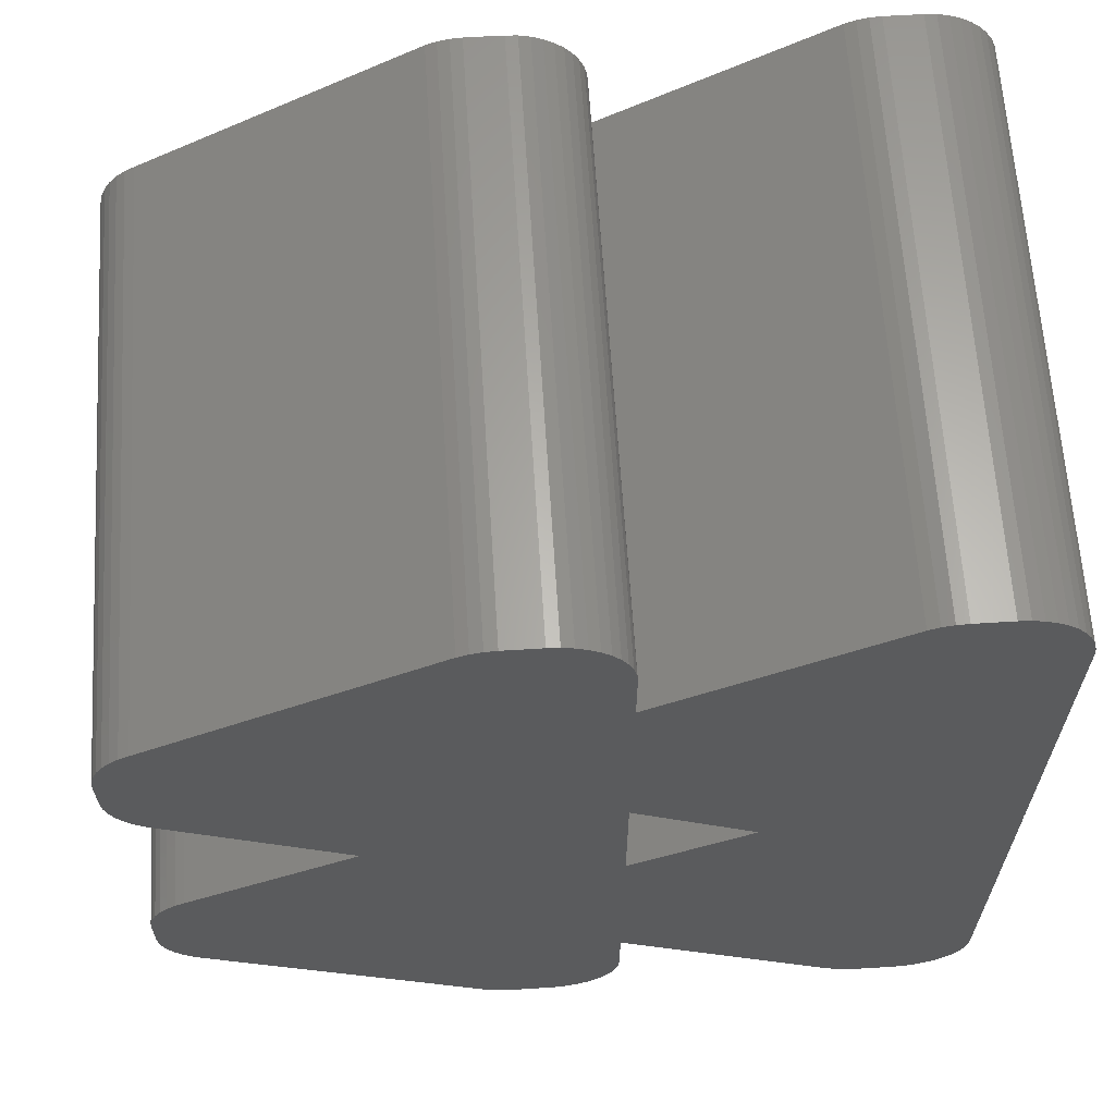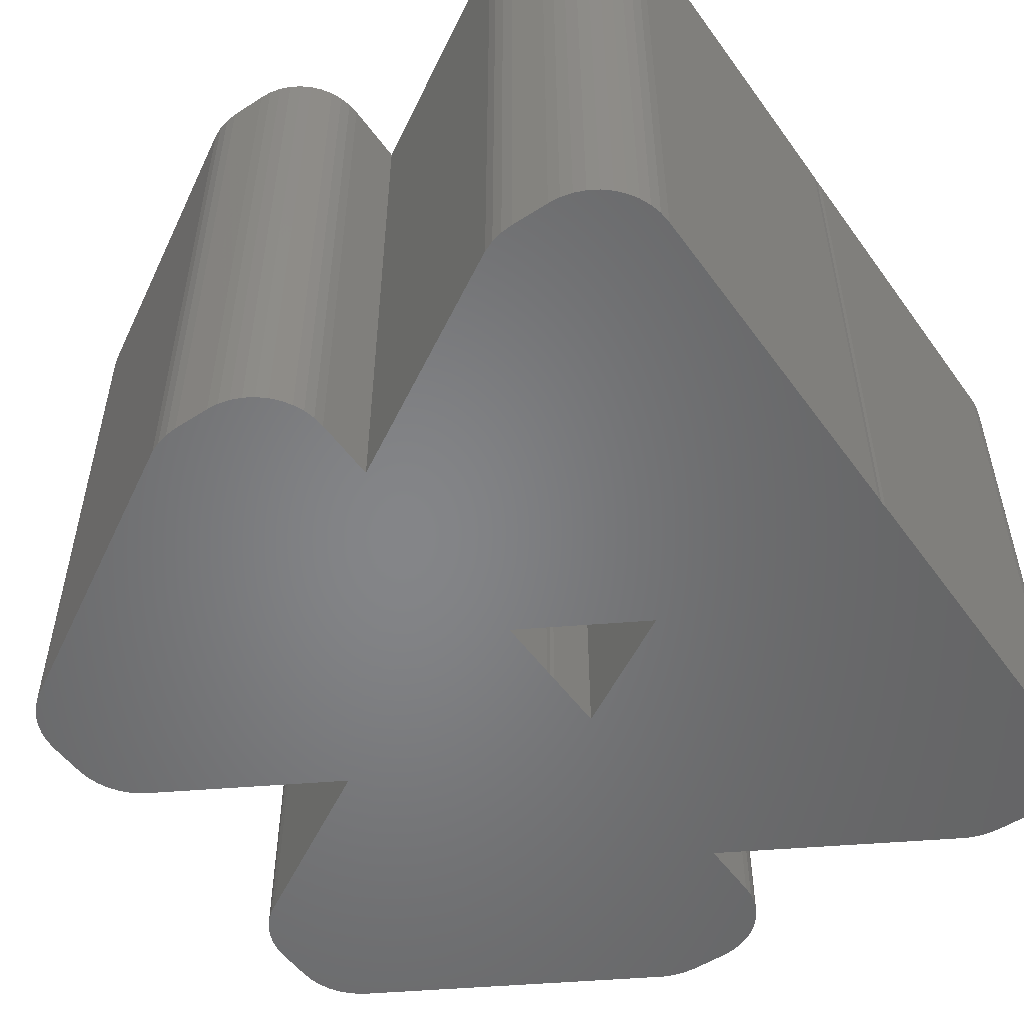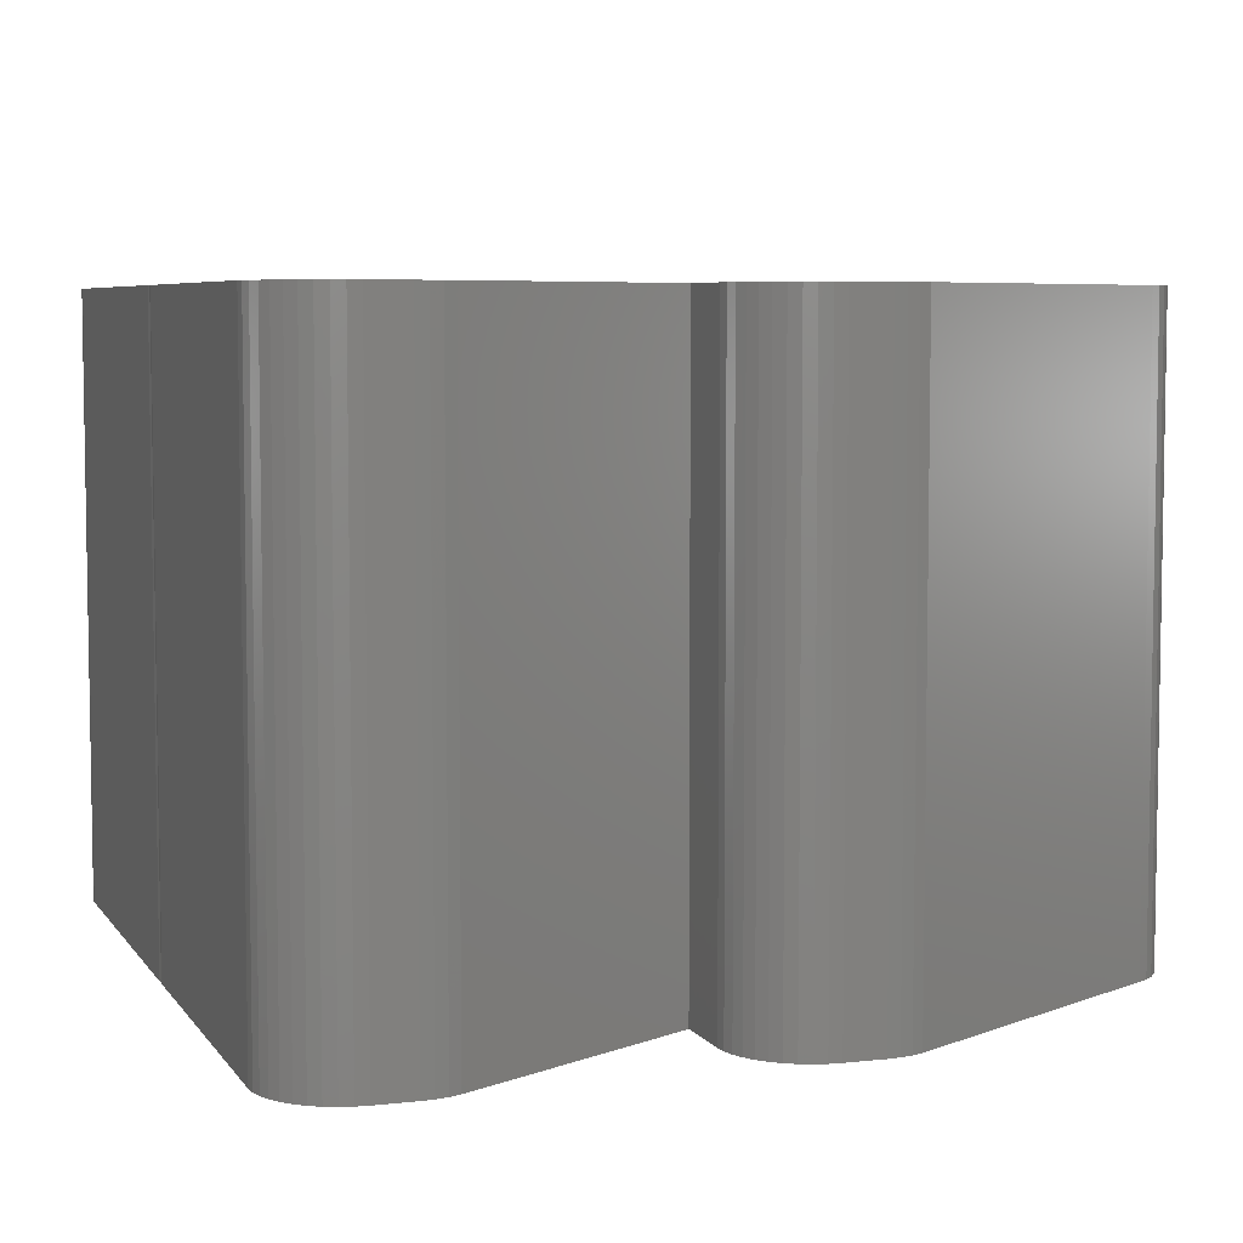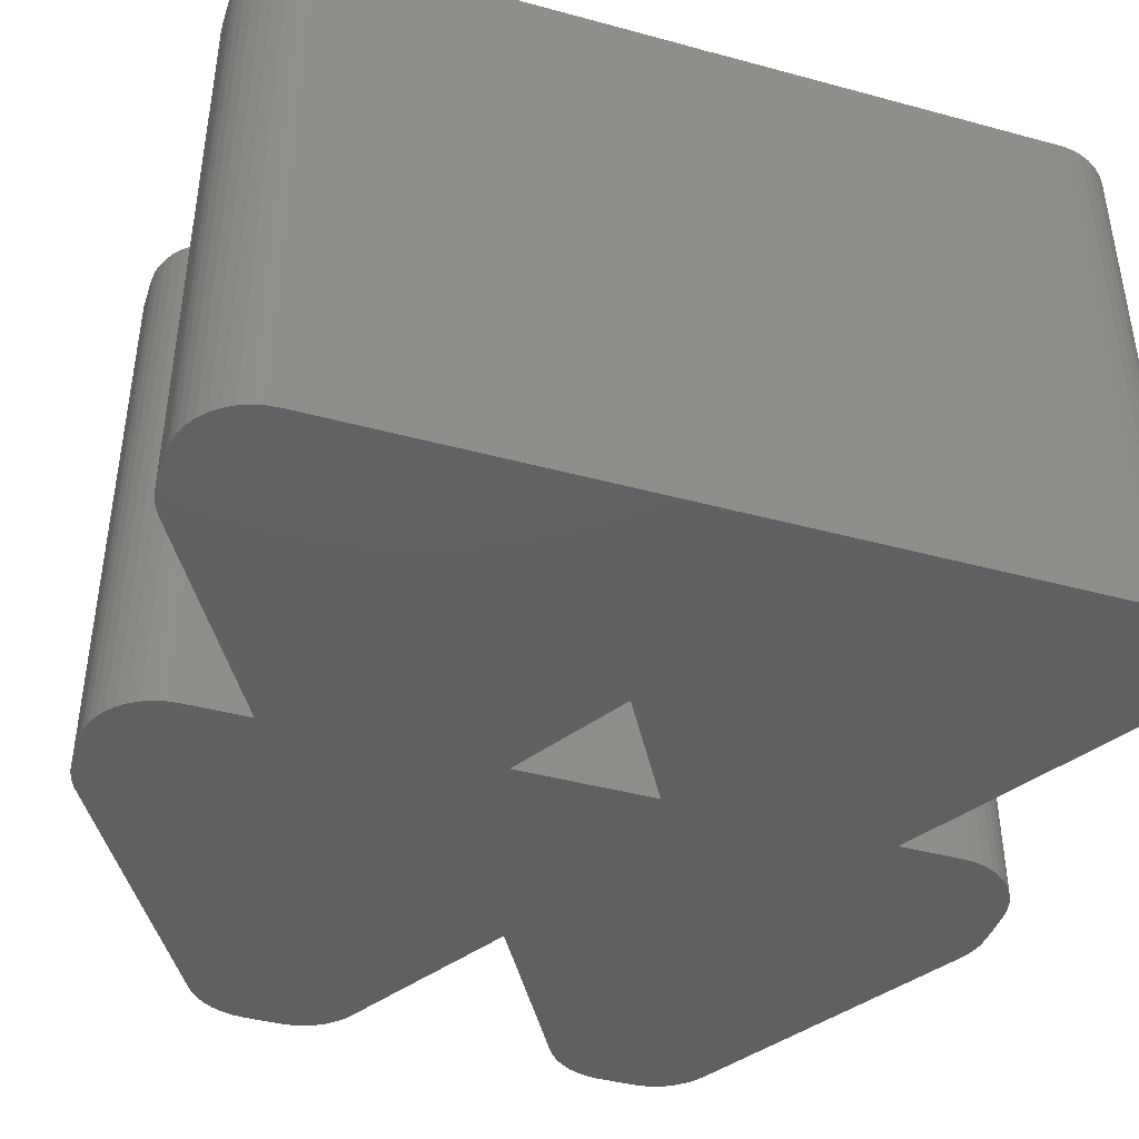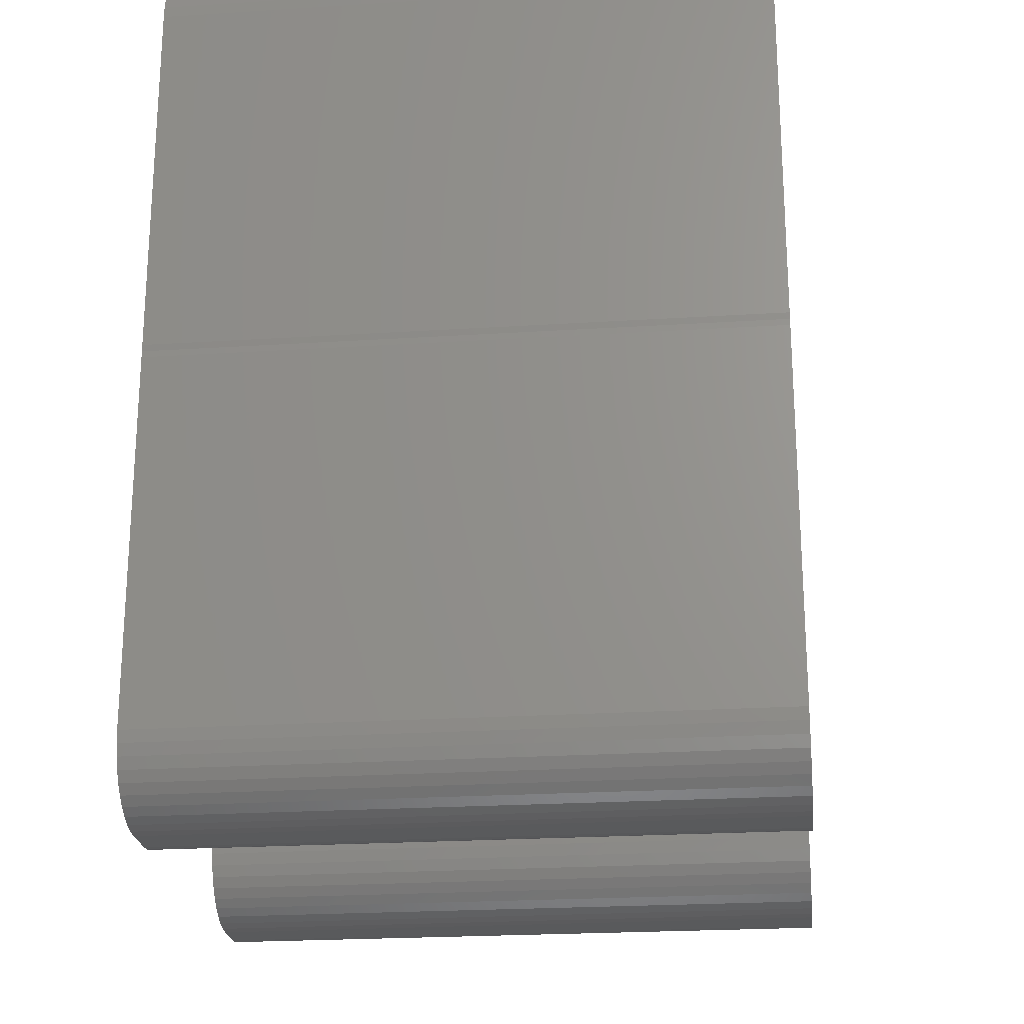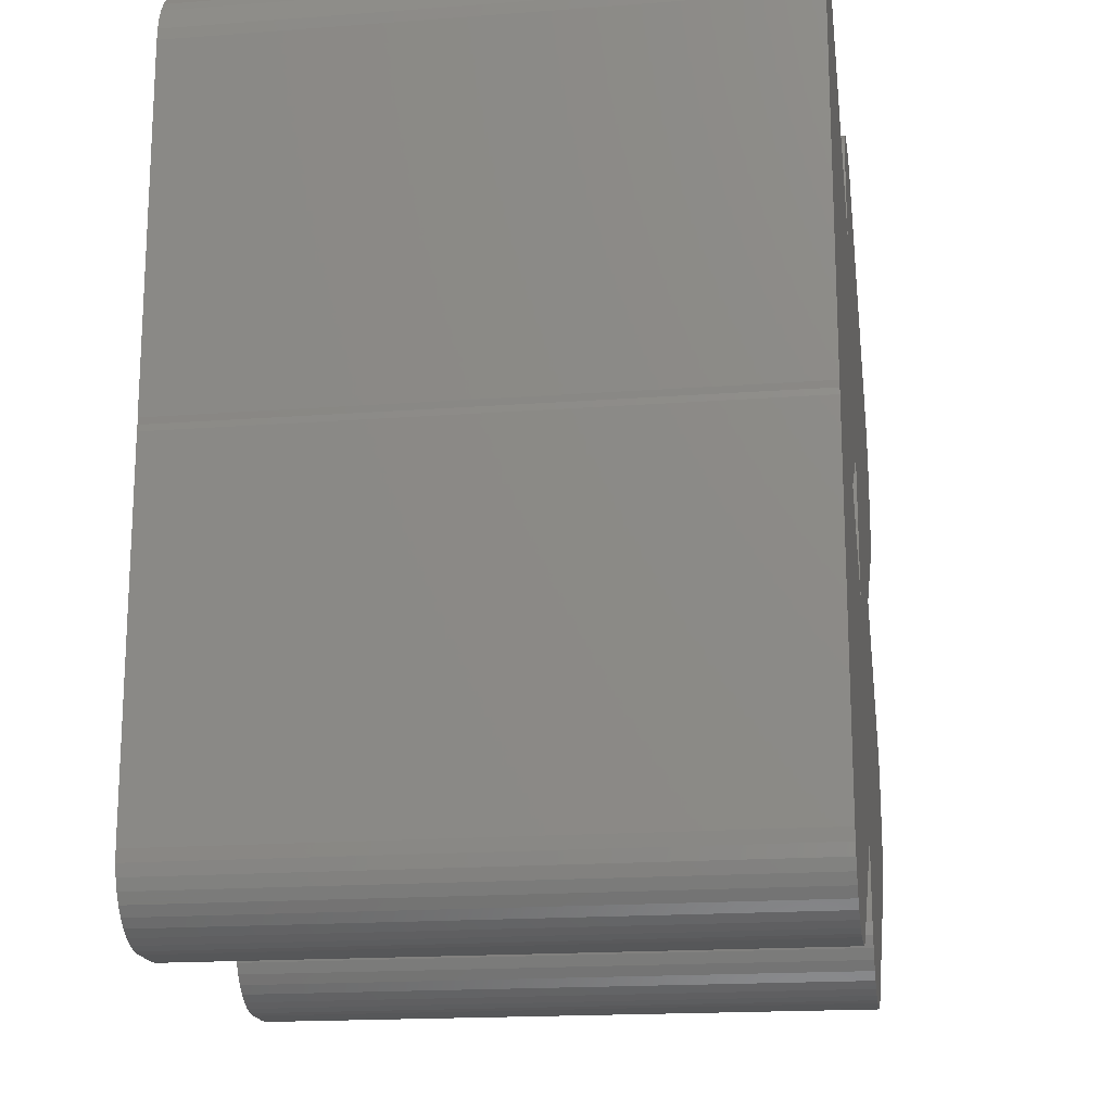
<metadata>
{"format":"stl","ext":"stl","renderer":"f3d","projection":"perspective","resolution":1024,"background":"white","views":[{"elev":63.5,"azim":176.4,"up":"+Y"},{"elev":-52.5,"azim":-145.1,"up":"+Z"},{"elev":6.0,"azim":-19.0,"up":"+Z"},{"elev":-42.2,"azim":-108.0,"up":"+Z"},{"elev":-22.8,"azim":-83.7,"up":"+Y"},{"elev":-17.6,"azim":-81.5,"up":"+Y"}]}
</metadata>
<code>
# stl→obj: 208 verts, 416 faces
v -4 -5.915 -4
v -3.5 -5.915 4
v -4 -5.915 4
v -3.5 -5.915 -4
v -4.588 -5.724 -4
v -4.454 -5.806 4
v -4.588 -5.724 4
v -4.454 -5.806 -4
v -4.156 -5.903 -4
v -4.156 -5.903 4
v -3.046 -5.806 -4
v 0 -4.047 4
v -3.046 -5.806 4
v 0 -4.047 -4
v -4.309 -5.866 4
v -4.309 -5.866 -4
v -4.809 -5.503 -4
v -4.891 -5.369 4
v -4.891 -5.369 -4
v -4.809 -5.503 4
v -4.988 -5.072 -4
v -5 -4.915 4
v -5 -4.915 -4
v -4.988 -5.072 4
v -4.951 -5.224 -4
v -4.951 -5.224 4
v -3.344 -5.903 4
v -3.344 -5.903 -4
v -4.707 -5.622 -4
v -4.707 -5.622 4
v 0 -0.9525 -4
v -1.65 0 4
v 0 -0.9525 4
v -1.65 0 -4
v -3.191 -5.866 4
v -3.191 -5.866 -4
v -5 -0.08494 -4
v -4.993 0 4
v -4.993 0 -4
v -5 -0.08494 4
v 5.704 3.641 4
v 6.25 2.75 4
v 6.238 2.906 4
v 6.25 2.25 4
v 6.201 3.059 4
v 5.704 1.359 4
v 6.141 3.204 4
v 6.238 2.094 4
v 6.059 3.338 4
v 6.201 1.941 4
v 5.957 3.457 4
v 6.141 1.796 4
v 5.838 3.559 4
v 6.059 1.662 4
v 5.957 1.543 4
v 5.838 1.441 4
v 3.35 0 4
v 1.954 5.806 4
v 5.704 -1.359 4
v 6.25 -2.25 4
v 6.238 -2.094 4
v 6.25 -2.75 4
v 6.201 -1.941 4
v 5.704 -3.641 4
v 6.141 -1.796 4
v 6.238 -2.906 4
v 6.059 -1.662 4
v 6.201 -3.059 4
v 5.957 -1.543 4
v 6.141 -3.204 4
v 5.838 -1.441 4
v 6.059 -3.338 4
v 5.957 -3.457 4
v 5.838 -3.559 4
v 1.954 -5.806 4
v 0 4.047 4
v 1.5 5.915 4
v 1.809 5.866 4
v 0 -0.08494 4
v 0.006685 0 4
v 1.656 5.903 4
v 0 4.915 4
v 1 5.915 4
v 1.5 -5.915 4
v 0.8436 5.903 4
v 1.809 -5.866 4
v 0.691 5.866 4
v 1.656 -5.903 4
v 0.546 5.806 4
v 0 -4.915 4
v 0.4122 5.724 4
v 1 -5.915 4
v 0.2929 5.622 4
v 0.8436 -5.903 4
v 0.191 5.503 4
v 0.691 -5.866 4
v 0.109 5.369 4
v 0.546 -5.806 4
v 0.04894 5.224 4
v 0.4122 -5.724 4
v 0.01231 5.072 4
v 0.2929 -5.622 4
v 0.191 -5.503 4
v 0 0.9525 4
v 0 0.08494 4
v -5 4.915 4
v -3.046 5.806 4
v -3.5 5.915 4
v -3.191 5.866 4
v -3.344 5.903 4
v -4 5.915 4
v -4.156 5.903 4
v -4.309 5.866 4
v -4.454 5.806 4
v -4.588 5.724 4
v -4.707 5.622 4
v -4.809 5.503 4
v -4.891 5.369 4
v -4.951 5.224 4
v -4.988 5.072 4
v -5 0.08494 4
v 0.109 -5.369 4
v 0.04894 -5.224 4
v 0.01231 -5.072 4
v 5.704 -3.641 -4
v 6.25 -2.75 -4
v 6.238 -2.906 -4
v 6.25 -2.25 -4
v 6.201 -3.059 -4
v 5.704 -1.359 -4
v 6.141 -3.204 -4
v 6.238 -2.094 -4
v 6.059 -3.338 -4
v 6.201 -1.941 -4
v 5.957 -3.457 -4
v 6.141 -1.796 -4
v 5.838 -3.559 -4
v 6.059 -1.662 -4
v 5.957 -1.543 -4
v 5.838 -1.441 -4
v 3.35 0 -4
v 1.954 -5.806 -4
v 5.704 1.359 -4
v 6.25 2.25 -4
v 6.238 2.094 -4
v 6.25 2.75 -4
v 6.201 1.941 -4
v 5.704 3.641 -4
v 6.141 1.796 -4
v 6.238 2.906 -4
v 6.059 1.662 -4
v 6.201 3.059 -4
v 5.957 1.543 -4
v 6.141 3.204 -4
v 5.838 1.441 -4
v 6.059 3.338 -4
v 5.957 3.457 -4
v 5.838 3.559 -4
v 1.954 5.806 -4
v 1.5 -5.915 -4
v 1.809 -5.866 -4
v 0 0.08494 -4
v 0.006685 0 -4
v 1.656 -5.903 -4
v 0 4.047 -4
v 0 0.9525 -4
v 0 -4.915 -4
v 1 -5.915 -4
v 1.5 5.915 -4
v 0.8436 -5.903 -4
v 1.809 5.866 -4
v 0.691 -5.866 -4
v 1.656 5.903 -4
v 0.546 -5.806 -4
v 0 4.915 -4
v 0.4122 -5.724 -4
v 1 5.915 -4
v 0.2929 -5.622 -4
v 0.8436 5.903 -4
v 0.191 -5.503 -4
v 0.691 5.866 -4
v 0.109 -5.369 -4
v 0.546 5.806 -4
v 0.04894 -5.224 -4
v 0.4122 5.724 -4
v 0.01231 -5.072 -4
v 0.2929 5.622 -4
v 0.191 5.503 -4
v 0 -0.08494 -4
v -5 4.915 -4
v -5 0.08494 -4
v -4.988 5.072 -4
v -3.046 5.806 -4
v -3.5 5.915 -4
v -3.191 5.866 -4
v -3.344 5.903 -4
v -4 5.915 -4
v -4.156 5.903 -4
v -4.309 5.866 -4
v -4.454 5.806 -4
v -4.588 5.724 -4
v -4.707 5.622 -4
v -4.809 5.503 -4
v -4.891 5.369 -4
v -4.951 5.224 -4
v 0.109 5.369 -4
v 0.04894 5.224 -4
v 0.01231 5.072 -4
f 1 2 3
f 2 1 4
f 5 6 7
f 6 5 8
f 9 3 10
f 3 9 1
f 11 12 13
f 12 11 14
f 8 15 6
f 15 8 16
f 17 18 19
f 18 17 20
f 16 10 15
f 10 16 9
f 21 22 23
f 22 21 24
f 25 24 21
f 24 25 26
f 19 26 25
f 26 19 18
f 4 27 2
f 27 4 28
f 29 20 17
f 20 29 30
f 31 32 33
f 32 31 34
f 28 35 27
f 35 28 36
f 29 7 30
f 7 29 5
f 36 13 35
f 13 36 11
f 37 38 39
f 38 37 40
f 41 42 43
f 42 41 44
f 41 43 45
f 46 44 41
f 41 45 47
f 44 46 48
f 41 47 49
f 48 46 50
f 41 49 51
f 50 46 52
f 41 51 53
f 52 46 54
f 54 46 55
f 55 46 56
f 41 57 46
f 57 41 58
f 59 60 61
f 60 59 62
f 59 61 63
f 64 62 59
f 59 63 65
f 62 64 66
f 59 65 67
f 66 64 68
f 59 67 69
f 68 64 70
f 59 69 71
f 70 64 72
f 72 64 73
f 73 64 74
f 57 64 59
f 57 75 64
f 76 57 58
f 77 58 78
f 79 57 80
f 77 78 81
f 12 57 33
f 58 77 76
f 57 12 75
f 82 77 83
f 84 75 12
f 82 83 85
f 75 84 86
f 82 85 87
f 86 84 88
f 82 87 89
f 90 84 12
f 82 89 91
f 84 90 92
f 82 91 93
f 92 90 94
f 82 93 95
f 94 90 96
f 82 95 97
f 96 90 98
f 82 97 99
f 98 90 100
f 82 99 101
f 100 90 102
f 102 90 103
f 77 82 76
f 57 76 104
f 105 57 104
f 57 105 80
f 22 32 40
f 32 22 24
f 32 12 33
f 32 13 12
f 106 32 107
f 108 107 109
f 40 32 38
f 108 109 110
f 32 24 13
f 107 108 106
f 2 13 24
f 106 108 111
f 13 2 35
f 106 111 112
f 35 2 27
f 106 112 113
f 2 24 3
f 106 113 114
f 3 24 10
f 106 114 115
f 10 24 15
f 106 115 116
f 15 24 6
f 106 116 117
f 6 24 7
f 106 117 118
f 7 24 30
f 106 118 119
f 30 24 20
f 106 119 120
f 20 24 18
f 18 24 26
f 32 106 121
f 32 121 38
f 76 32 104
f 32 76 107
f 57 79 33
f 103 90 122
f 122 90 123
f 123 90 124
f 125 126 127
f 126 125 128
f 125 127 129
f 130 128 125
f 125 129 131
f 128 130 132
f 125 131 133
f 132 130 134
f 125 133 135
f 134 130 136
f 125 135 137
f 136 130 138
f 138 130 139
f 139 130 140
f 125 141 130
f 141 125 142
f 143 144 145
f 144 143 146
f 143 145 147
f 148 146 143
f 143 147 149
f 146 148 150
f 143 149 151
f 150 148 152
f 143 151 153
f 152 148 154
f 143 153 155
f 154 148 156
f 156 148 157
f 157 148 158
f 141 148 143
f 141 159 148
f 14 141 142
f 160 142 161
f 162 141 163
f 160 161 164
f 165 141 166
f 142 160 14
f 141 165 159
f 167 160 168
f 169 159 165
f 167 168 170
f 159 169 171
f 167 170 172
f 171 169 173
f 167 172 174
f 175 169 165
f 167 174 176
f 169 175 177
f 167 176 178
f 177 175 179
f 167 178 180
f 179 175 181
f 167 180 182
f 181 175 183
f 167 182 184
f 183 175 185
f 167 184 186
f 185 175 187
f 187 175 188
f 160 167 14
f 141 14 31
f 189 141 31
f 141 189 163
f 190 34 191
f 34 190 192
f 34 165 166
f 34 193 165
f 23 34 11
f 4 11 36
f 191 34 39
f 4 36 28
f 34 192 193
f 11 4 23
f 194 193 192
f 23 4 1
f 193 194 195
f 23 1 9
f 195 194 196
f 23 9 16
f 194 192 197
f 23 16 8
f 197 192 198
f 23 8 5
f 198 192 199
f 23 5 29
f 199 192 200
f 23 29 17
f 200 192 201
f 23 17 19
f 201 192 202
f 23 19 25
f 202 192 203
f 23 25 21
f 203 192 204
f 204 192 205
f 34 23 37
f 34 37 39
f 14 34 31
f 34 14 11
f 141 162 166
f 188 175 206
f 206 175 207
f 207 175 208
f 23 40 37
f 40 23 22
f 66 126 62
f 126 66 127
f 182 123 184
f 123 182 122
f 178 103 180
f 103 178 102
f 137 73 74
f 73 137 135
f 67 139 69
f 139 67 138
f 170 92 94
f 92 170 168
f 70 129 68
f 129 70 131
f 68 127 66
f 127 68 129
f 180 122 182
f 122 180 103
f 62 128 60
f 128 62 126
f 167 12 14
f 12 167 90
f 31 79 189
f 79 31 33
f 142 64 75
f 64 142 125
f 72 131 70
f 131 72 133
f 174 96 98
f 96 174 172
f 63 136 65
f 136 63 134
f 160 88 84
f 88 160 164
f 65 138 67
f 138 65 136
f 130 57 59
f 57 130 141
f 164 86 88
f 86 164 161
f 172 94 96
f 94 172 170
f 73 133 72
f 133 73 135
f 161 75 86
f 75 161 142
f 184 124 186
f 124 184 123
f 60 132 61
f 132 60 128
f 125 74 64
f 74 125 137
f 168 84 92
f 84 168 160
f 176 98 100
f 98 176 174
f 189 80 163
f 80 189 79
f 140 59 71
f 59 140 130
f 178 100 102
f 100 178 176
f 186 90 167
f 90 186 124
f 61 134 63
f 134 61 132
f 139 71 69
f 71 139 140
f 181 89 87
f 89 181 183
f 48 144 44
f 144 48 145
f 171 81 78
f 81 171 173
f 207 97 206
f 97 207 99
f 155 55 56
f 55 155 153
f 49 157 51
f 157 49 156
f 52 147 50
f 147 52 149
f 50 145 48
f 145 50 147
f 44 146 42
f 146 44 144
f 162 104 166
f 104 162 105
f 165 82 175
f 82 165 76
f 54 149 52
f 149 54 151
f 45 154 47
f 154 45 152
f 47 156 49
f 156 47 154
f 148 58 41
f 58 148 159
f 55 151 54
f 151 55 153
f 188 93 187
f 93 188 95
f 206 95 188
f 95 206 97
f 42 150 43
f 150 42 146
f 141 46 57
f 46 141 143
f 143 56 46
f 56 143 155
f 185 93 91
f 93 185 187
f 208 99 207
f 99 208 101
f 183 91 89
f 91 183 185
f 179 87 85
f 87 179 181
f 175 101 208
f 101 175 82
f 158 41 53
f 41 158 148
f 163 105 162
f 105 163 80
f 177 85 83
f 85 177 179
f 43 152 45
f 152 43 150
f 159 78 58
f 78 159 171
f 157 53 51
f 53 157 158
f 169 83 77
f 83 169 177
f 173 77 81
f 77 173 169
f 194 111 108
f 111 194 197
f 199 114 113
f 114 199 200
f 195 110 109
f 110 195 196
f 205 118 204
f 118 205 119
f 191 106 190
f 106 191 121
f 165 107 76
f 107 165 193
f 203 116 202
f 116 203 117
f 204 117 203
f 117 204 118
f 34 104 32
f 104 34 166
f 201 116 115
f 116 201 202
f 192 119 205
f 119 192 120
f 200 115 114
f 115 200 201
f 198 113 112
f 113 198 199
f 190 120 192
f 120 190 106
f 39 121 191
f 121 39 38
f 197 112 111
f 112 197 198
f 193 109 107
f 109 193 195
f 196 108 110
f 108 196 194

</code>
